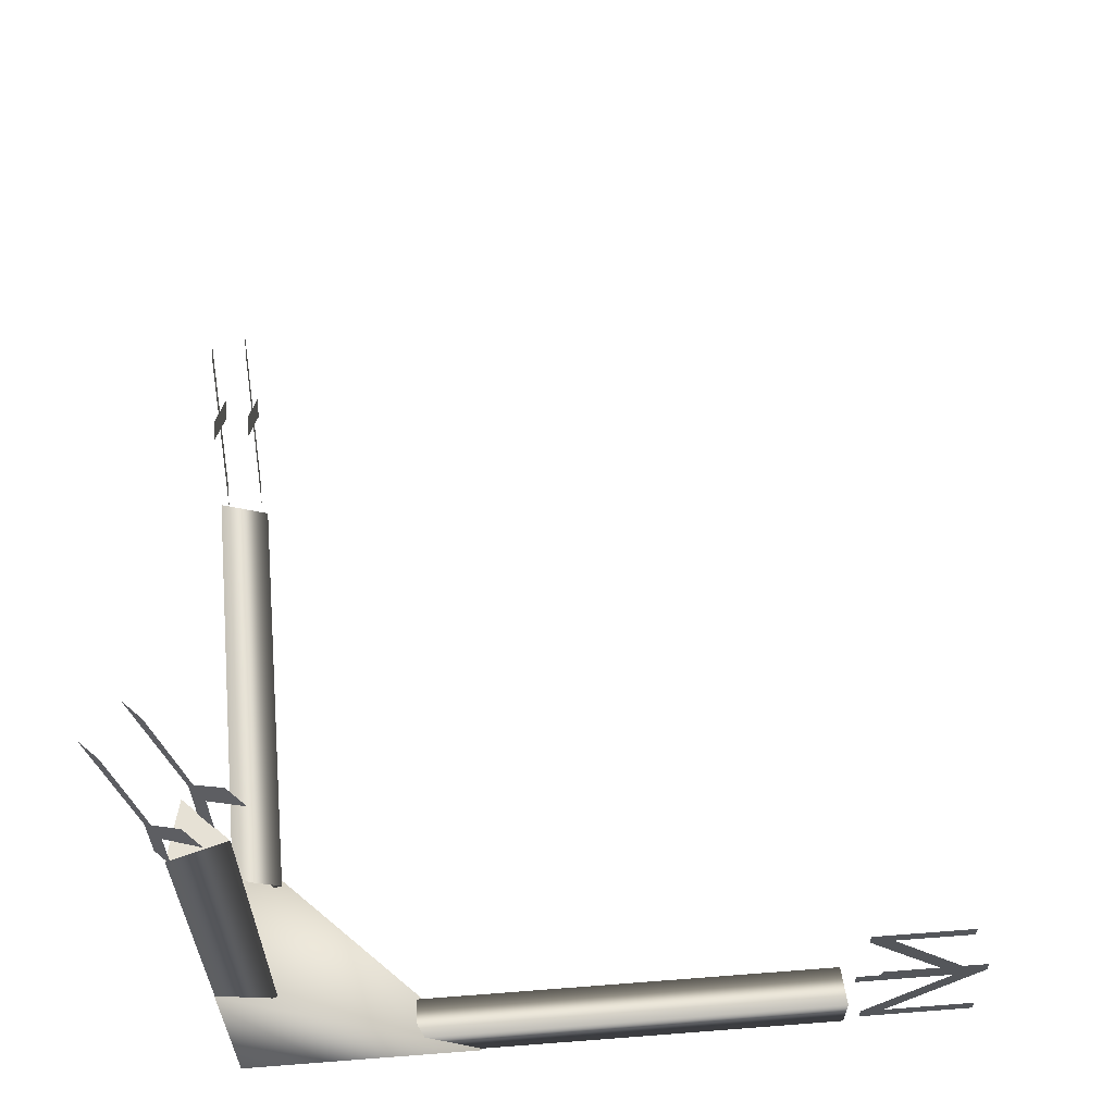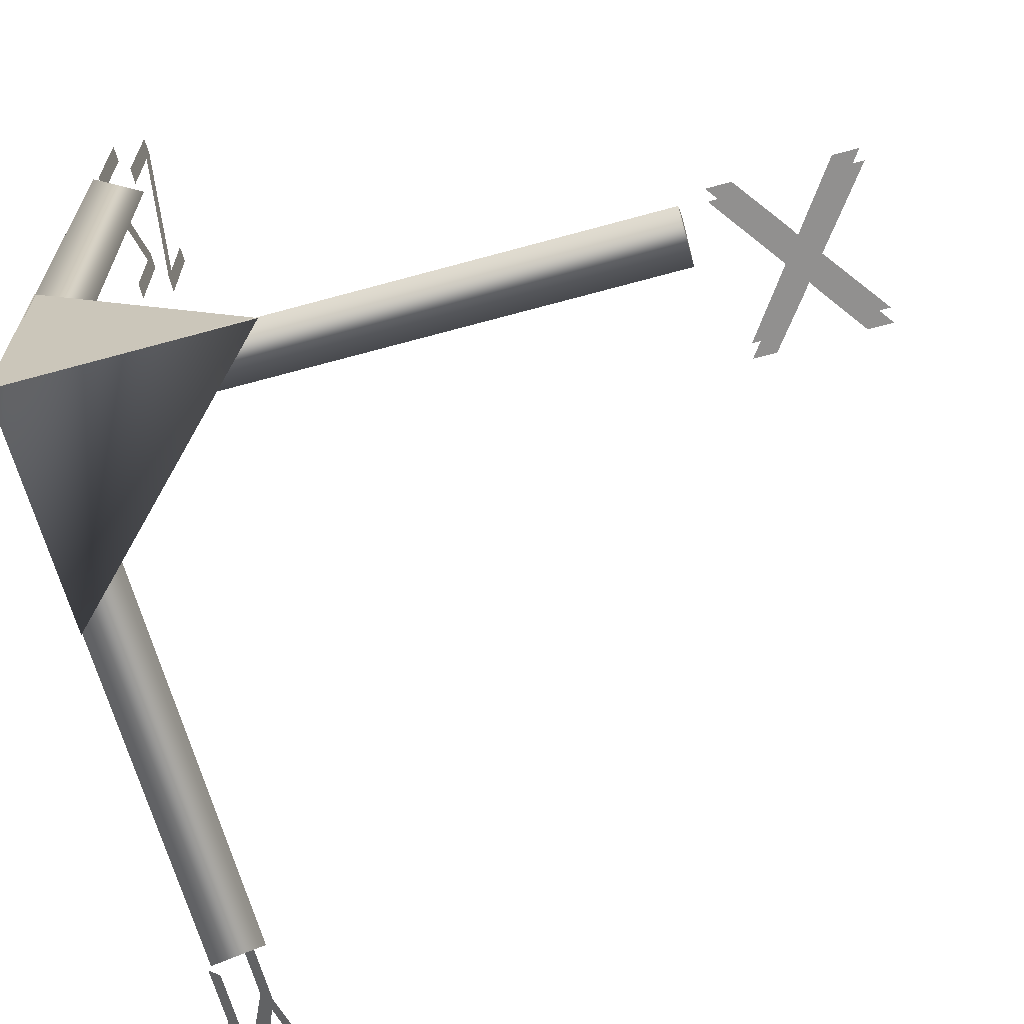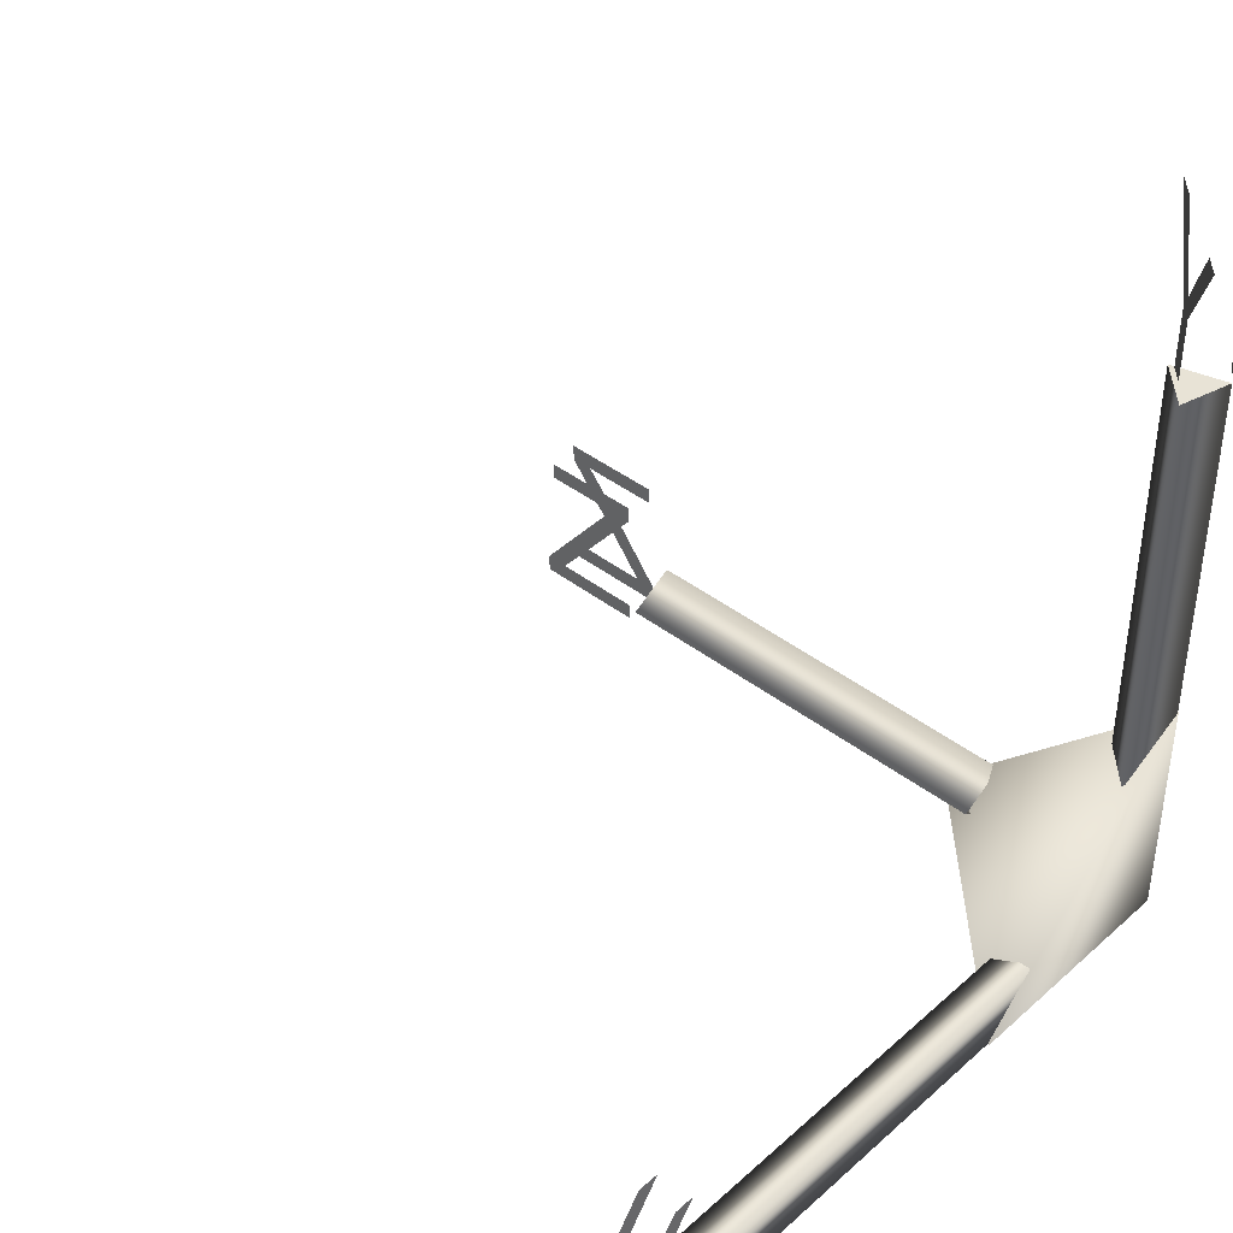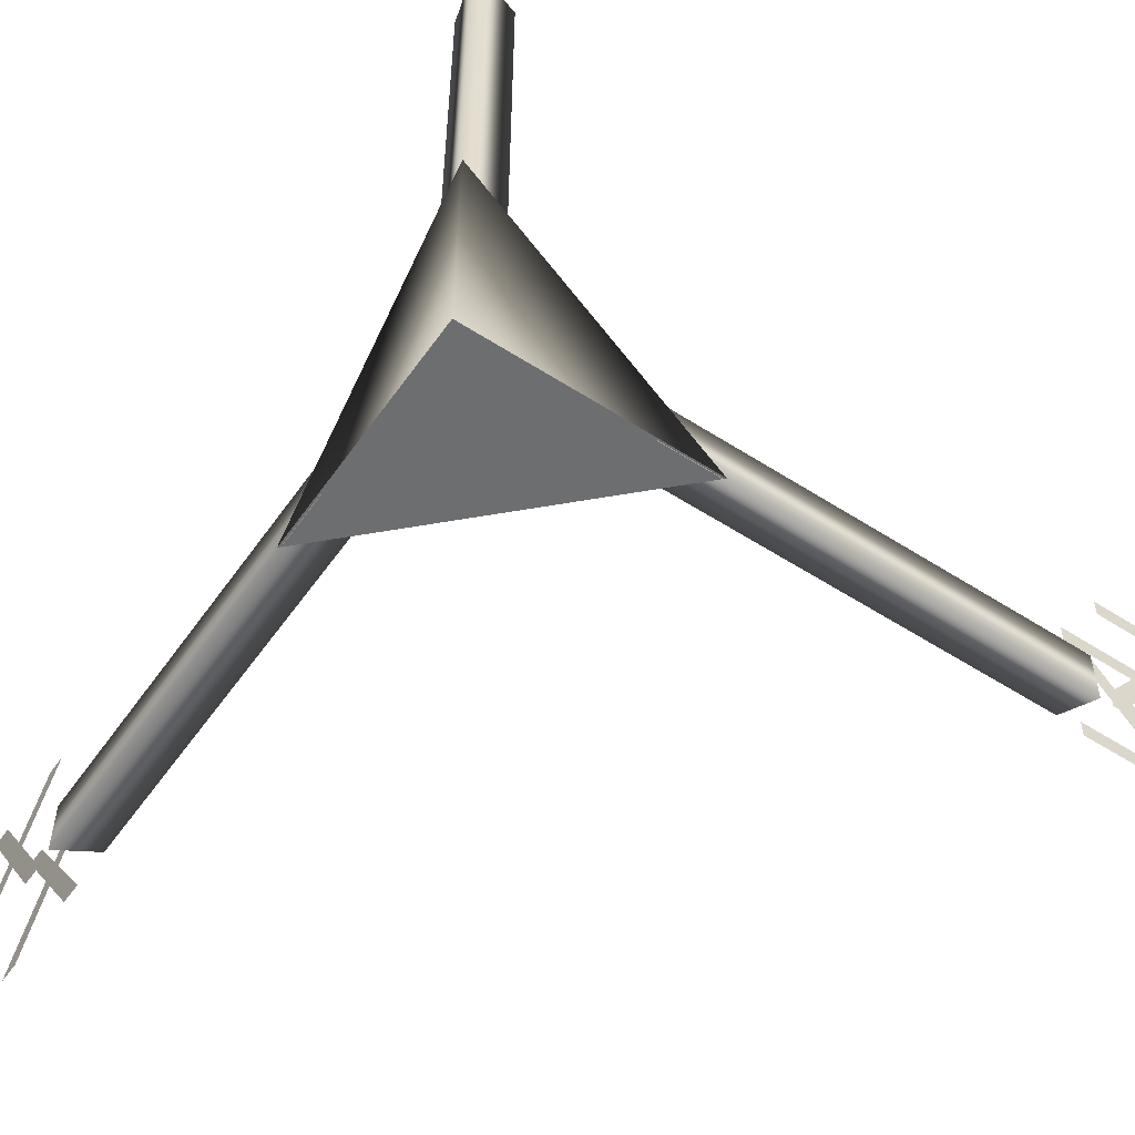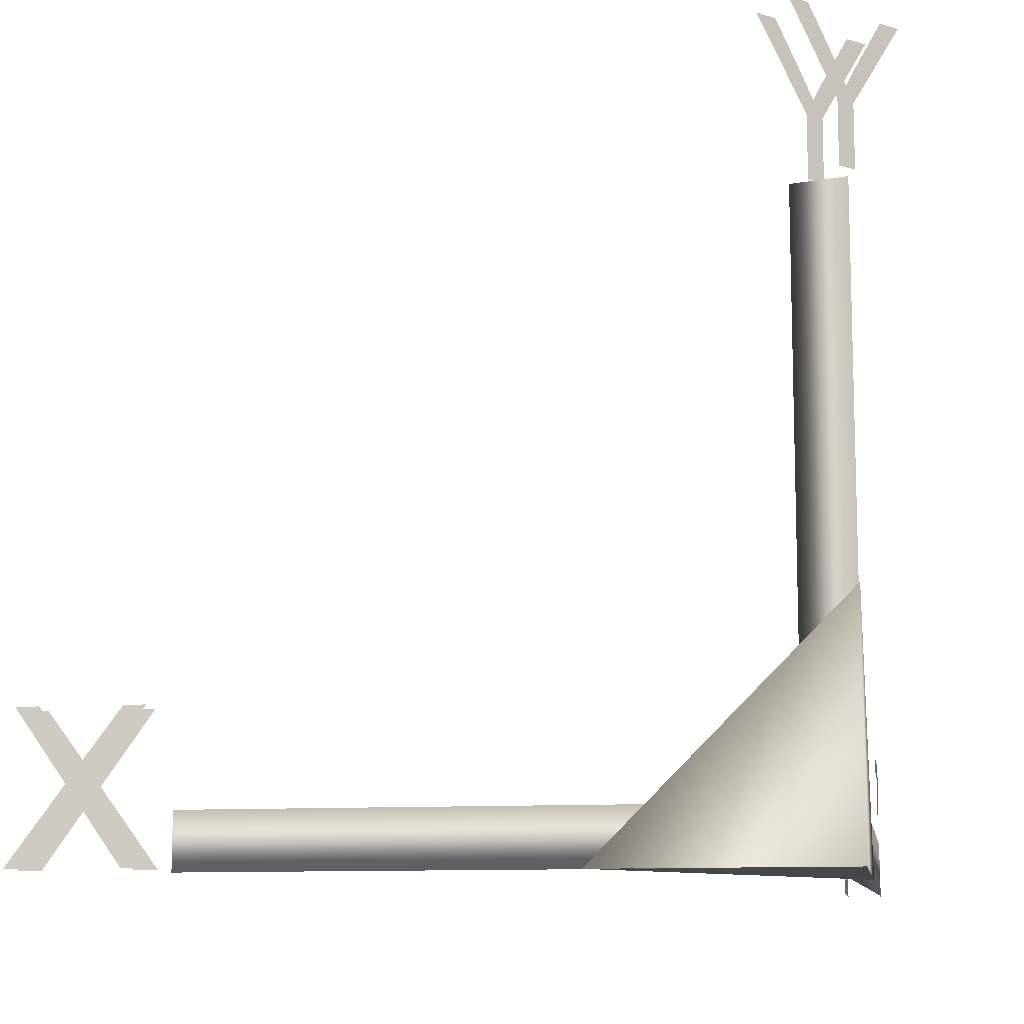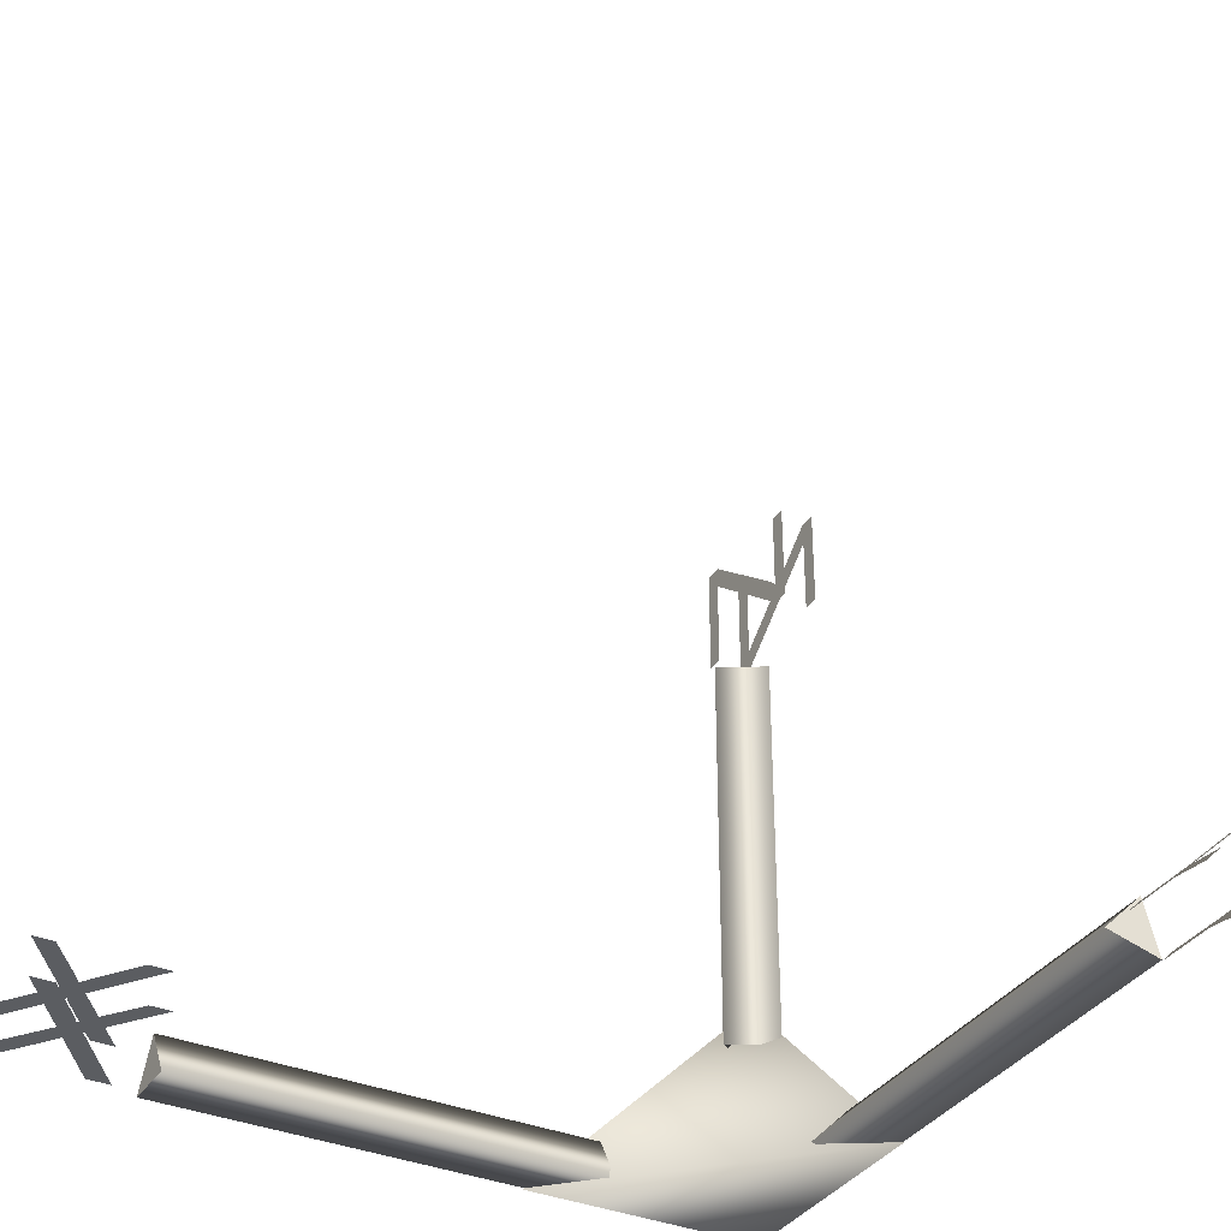
<metadata>
{"format":"obj","ext":"obj","renderer":"f3d","projection":"perspective","resolution":1024,"background":"white","views":[{"elev":64.1,"azim":-94.5,"up":"+Y"},{"elev":-65.7,"azim":15.5,"up":"+Z"},{"elev":41.5,"azim":132.9,"up":"+Y"},{"elev":-54.3,"azim":-124.4,"up":"+Y"},{"elev":-10.8,"azim":-170.8,"up":"+Y"},{"elev":-35.4,"azim":151.1,"up":"+Z"}]}
</metadata>
<code>
v  0.3937 0 0
v  0 0 -0
v  0 0.3937 0
v  0 0 0.3937
v  0.2911 0.0442 0.0803
v  0.2911 -0.0004 0.0031
v  0.9843 -0.0004 0.0031
v  0.9843 0.0442 0.0803
v  0.2911 0.0887 0.0031
v  0.9843 0.0887 0.0031
v  1.201 0.0064 0.0671
v  1.239 0.0064 0.0671
v  1.151 0.1298 0.0671
v  1.232 0.2419 0.0671
v  1.198 0.2419 0.0671
v  1.151 0.1797 0.0671
v  1.149 0.1758 0.0671
v  1.145 0.1719 0.0671
v  1.143 0.168 0.0671
v  1.14 0.1642 0.0671
v  1.137 0.1604 0.0671
v  1.135 0.1567 0.0671
v  1.133 0.1531 0.0671
v  1.071 0.2419 0.0671
v  1.034 0.2419 0.0671
v  1.114 0.1286 0.0671
v  1.114 0.1811 0.0671
v  1.118 0.176 0.0671
v  1.121 0.1712 0.0671
v  1.124 0.1668 0.0671
v  1.127 0.1628 0.0671
v  1.129 0.1592 0.0671
v  1.131 0.1559 0.0671
v  1.024 0.0064 0.0671
v  1.061 0.0064 0.0671
v  1.121 0.0883 0.0671
v  1.131 0.1046 0.0671
v  1.141 0.09 0.0671
v  0.0015 1.232 0.105
v  -0.025 1.232 0.1315
v  0.0392 1.096 0.0673
v  0.0392 0.9967 0.0673
v  0.0613 0.9967 0.0452
v  0.0613 1.096 0.0452
v  0.1278 1.232 -0.0213
v  0.1021 1.232 0.0044
v  0.0698 1.163 0.0367
v  0.0515 1.121 0.055
v  0.0345 1.161 0.072
v  0.0646 0.2409 1.183
v  0.0646 0.213 1.183
v  0.0646 0.213 1.051
v  0.0646 0.0345 1.196
v  0.0646 0.0055 1.196
v  0.0646 0.0055 1.01
v  0.0646 0.0334 1.01
v  0.0646 0.0334 1.161
v  0.0646 0.05 1.147
v  0.0646 0.1849 1.076
v  0.0646 0.1895 1.072
v  0.0646 0.1938 1.069
v  0.0646 0.198 1.065
v  0.0646 0.202 1.062
v  0.0646 0.2059 1.058
v  0.0646 0.2095 1.055
v  0.0646 0.213 1.014
v  0.0646 0.2409 1.014
v  0.052 1.232 -0.0497
v  0.0785 1.232 -0.0762
v  0.0144 1.096 -0.0121
v  0.0144 0.9967 -0.0121
v  -0.0077 0.9967 0.01
v  -0.0077 1.096 0.01
v  -0.0742 1.232 0.0765
v  -0.0485 1.232 0.0508
v  -0.0163 1.163 0.0186
v  0.002 1.121 0.0002
v  0.019 1.161 -0.0167
v  0.0065 0.2409 1.024
v  0.0065 0.213 1.024
v  0.0065 0.213 1.155
v  0.0065 0.0345 1.01
v  0.0065 0.0055 1.01
v  0.0065 0.0055 1.196
v  0.0065 0.0334 1.196
v  0.0065 0.0334 1.046
v  0.0065 0.05 1.06
v  0.0065 0.1849 1.131
v  0.0065 0.1895 1.135
v  0.0065 0.1938 1.138
v  0.0065 0.198 1.142
v  0.0065 0.202 1.145
v  0.0065 0.2059 1.149
v  0.0065 0.2095 1.152
v  0.0065 0.213 1.192
v  0.0065 0.2409 1.192
v  1.062 0.0064 0.009
v  1.024 0.0064 0.009
v  1.112 0.1298 0.009
v  1.03 0.2419 0.009
v  1.064 0.2419 0.009
v  1.111 0.1797 0.009
v  1.114 0.1758 0.009
v  1.117 0.1719 0.009
v  1.12 0.168 0.009
v  1.122 0.1642 0.009
v  1.125 0.1604 0.009
v  1.127 0.1567 0.009
v  1.13 0.1531 0.009
v  1.192 0.2419 0.009
v  1.229 0.2419 0.009
v  1.148 0.1286 0.009
v  1.148 0.1811 0.009
v  1.145 0.176 0.009
v  1.141 0.1712 0.009
v  1.138 0.1668 0.009
v  1.136 0.1628 0.009
v  1.133 0.1592 0.009
v  1.131 0.1559 0.009
v  1.239 0.0064 0.009
v  1.201 0.0064 0.009
v  1.142 0.0883 0.009
v  1.131 0.1046 0.009
v  1.121 0.09 0.009
v  0.08 0.0442 0.2911
v  0.0028 0.0887 0.2911
v  0.0028 0.0887 0.9843
v  0.08 0.0442 0.9843
v  0.0028 -0.0004 0.2911
v  0.0028 -0.0004 0.9843
v  0.002 0.2911 0.0002
v  0.0251 0.2911 0.0863
v  0.0251 0.9843 0.0863
v  0.002 0.9843 0.0002
v  0.0881 0.2911 0.0232
v  0.0881 0.9843 0.0232
g Axis
f 1 2 3
f 2 4 3
f 4 1 3
f 4 2 1
f 5 6 7
f 7 8 5
f 6 9 10
f 10 7 6
f 9 5 8
f 8 10 9
f 8 7 10
f 11 12 13
f 13 14 15
f 13 15 16
f 13 16 17
f 13 17 18
f 13 18 19
f 13 19 20
f 13 20 21
f 13 21 22
f 13 22 23
f 24 25 26
f 27 24 26
f 28 27 26
f 29 28 26
f 30 29 26
f 31 30 26
f 32 31 26
f 33 32 26
f 23 33 26
f 13 23 26
f 26 34 35
f 26 35 36
f 26 36 37
f 13 26 37
f 13 37 38
f 11 13 38
f 39 40 41
f 41 42 43
f 41 43 44
f 44 45 46
f 44 46 47
f 44 47 48
f 41 44 48
f 41 48 49
f 39 41 49
f 50 51 52
f 53 54 55
f 55 56 57
f 53 55 57
f 53 57 58
f 59 53 58
f 60 59 58
f 61 60 58
f 62 61 58
f 63 62 58
f 64 63 58
f 65 64 58
f 52 65 58
f 52 58 66
f 52 66 67
f 50 52 67
f 68 69 70
f 70 71 72
f 70 72 73
f 73 74 75
f 73 75 76
f 73 76 77
f 70 73 77
f 70 77 78
f 68 70 78
f 79 80 81
f 82 83 84
f 84 85 86
f 82 84 86
f 82 86 87
f 88 82 87
f 89 88 87
f 90 89 87
f 91 90 87
f 92 91 87
f 93 92 87
f 94 93 87
f 81 94 87
f 81 87 95
f 81 95 96
f 79 81 96
f 97 98 99
f 99 100 101
f 99 101 102
f 99 102 103
f 99 103 104
f 99 104 105
f 99 105 106
f 99 106 107
f 99 107 108
f 99 108 109
f 110 111 112
f 113 110 112
f 114 113 112
f 115 114 112
f 116 115 112
f 117 116 112
f 118 117 112
f 119 118 112
f 109 119 112
f 99 109 112
f 112 120 121
f 112 121 122
f 112 122 123
f 99 112 123
f 99 123 124
f 97 99 124
f 125 126 127
f 127 128 125
f 126 129 130
f 130 127 126
f 129 125 128
f 128 130 129
f 128 127 130
f 131 132 133
f 133 134 131
f 132 135 136
f 136 133 132
f 135 131 134
f 134 136 135
f 134 133 136

</code>
